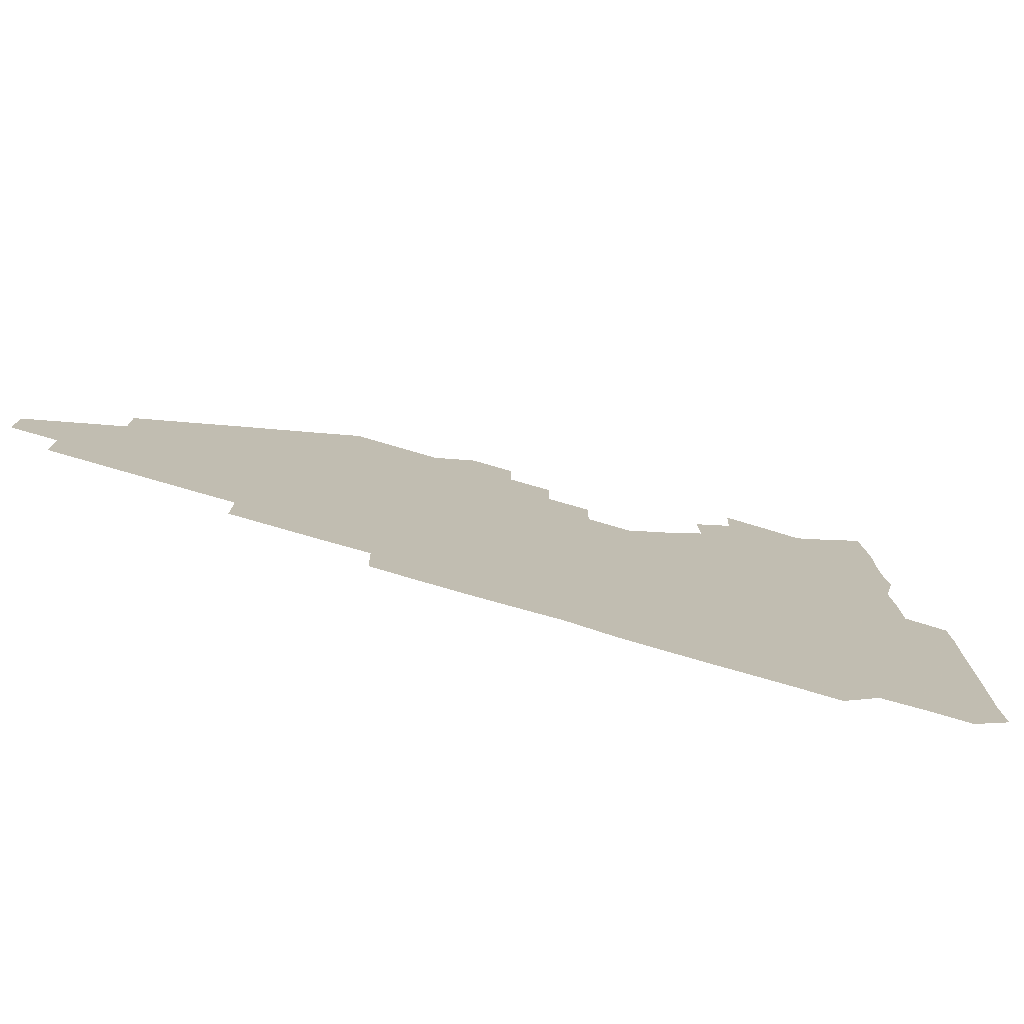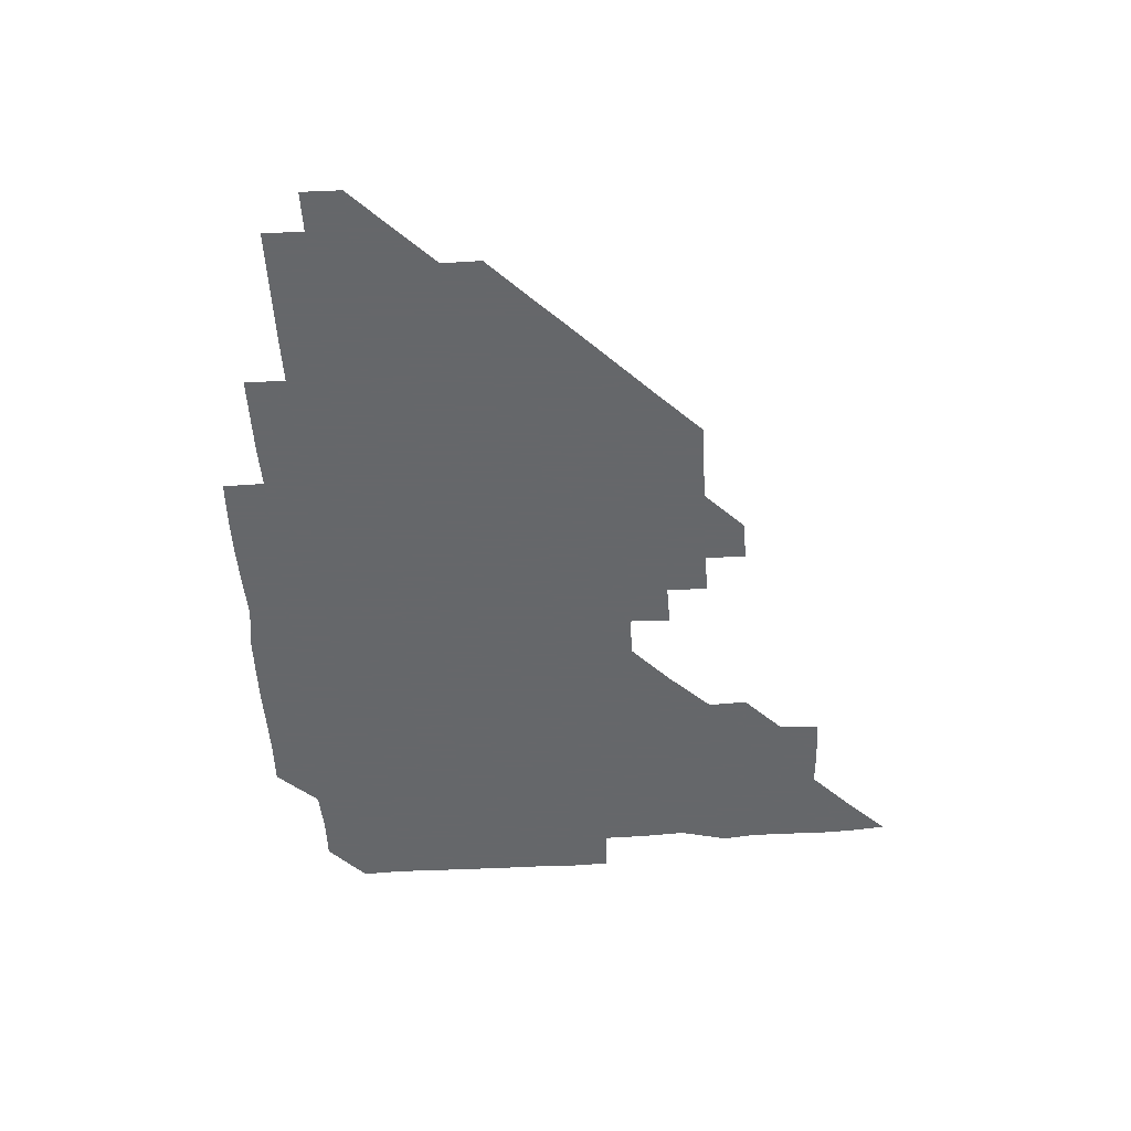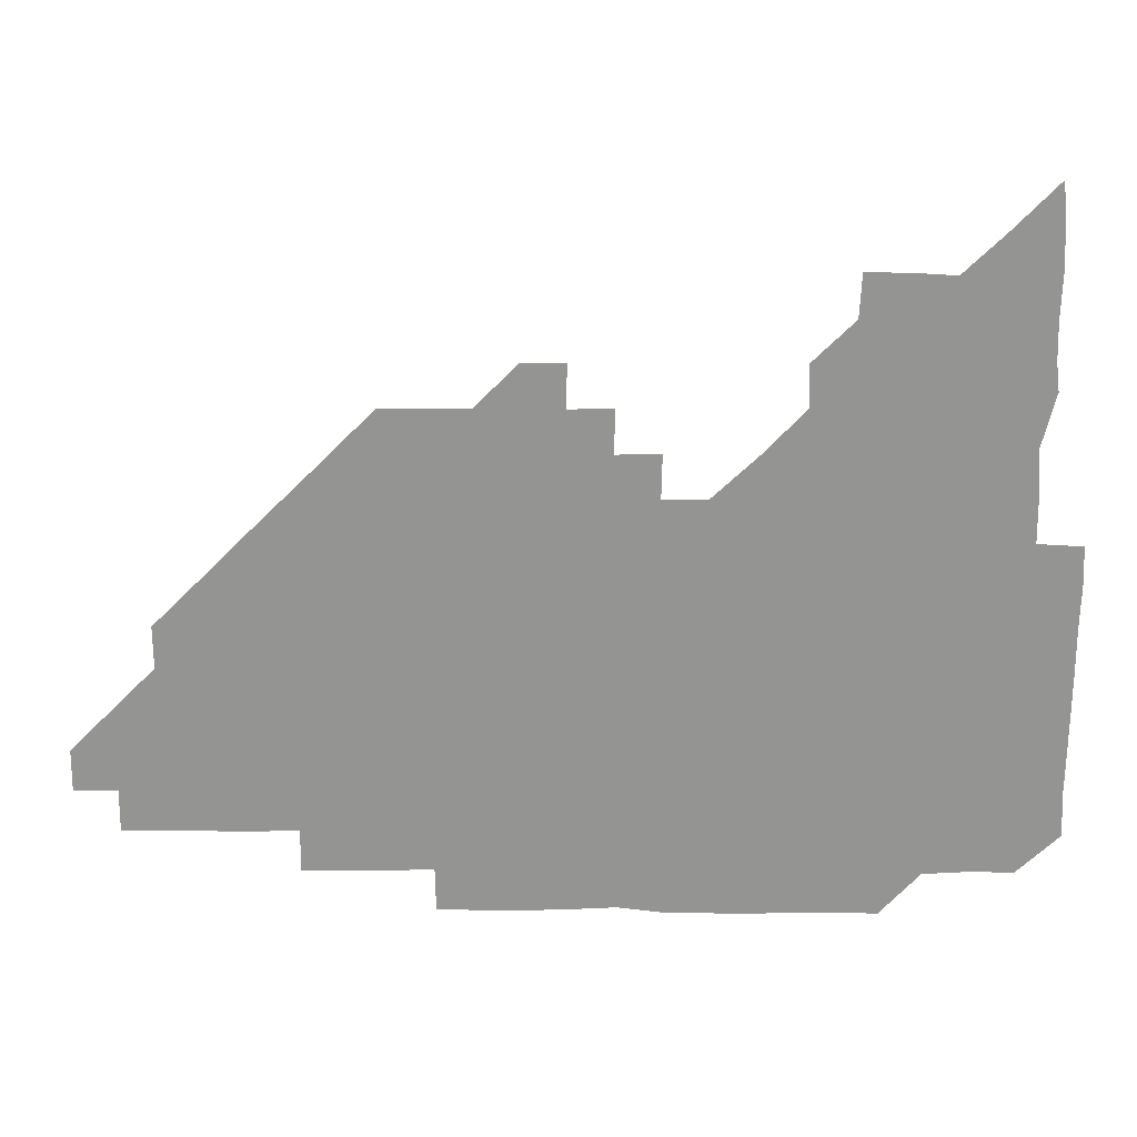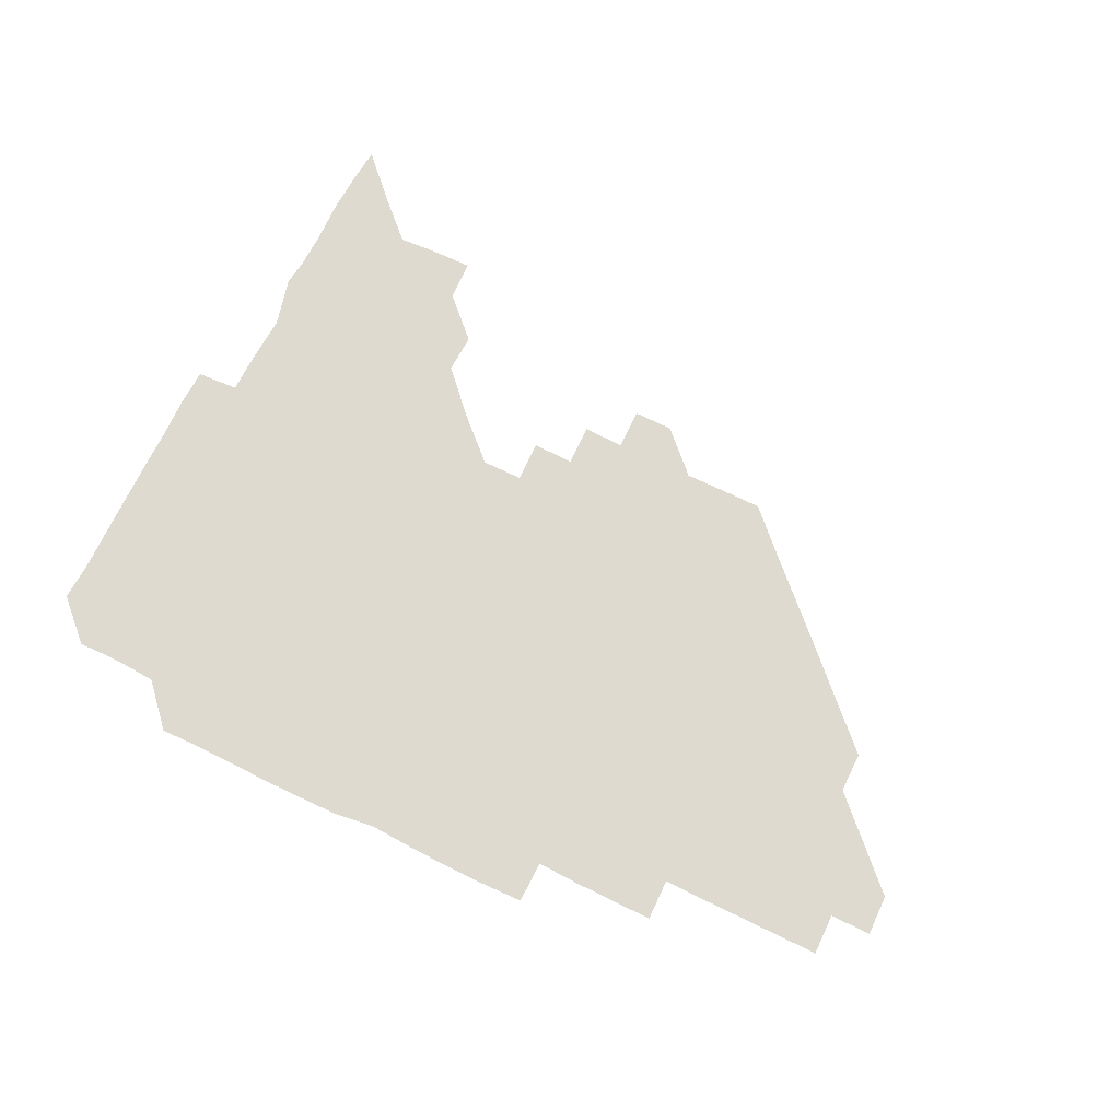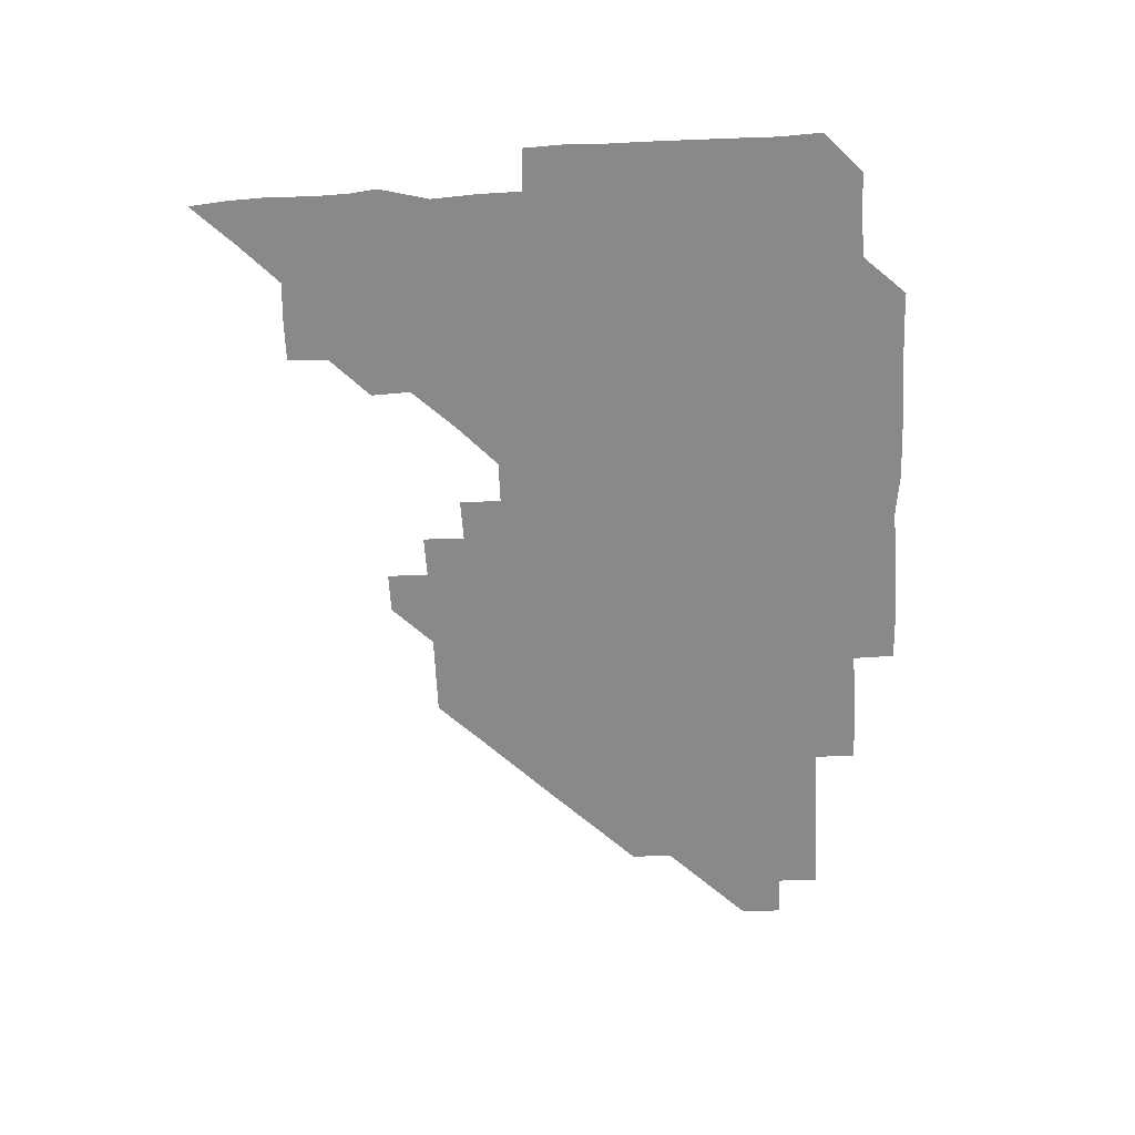
<metadata>
{"format":"obj","ext":"obj","renderer":"f3d","projection":"perspective","resolution":1024,"background":"white","views":[{"elev":-76.9,"azim":163.7,"up":"+Y"},{"elev":-52.0,"azim":93.3,"up":"+Z"},{"elev":22.9,"azim":-179.6,"up":"+Y"},{"elev":70.7,"azim":25.9,"up":"+Z"},{"elev":-63.0,"azim":-87.3,"up":"+Z"}]}
</metadata>
<code>
v 270 195.1 0
v 270.8 210 0
v 270.6 225.2 0
v 270.4 240.4 0
v 270.3 255.6 0
v 270.4 271 0
v 270 286.1 0
v 270.6 300 0
v 284.9 180.9 0
v 286.4 196.3 0
v 286.4 211.2 0
v 286.5 226.2 0
v 286.4 241.1 0
v 286.1 256 0
v 286.6 271 0
v 286.5 286 0
v 286.1 300.9 0
v 286.4 317.1 0
v 287.4 333.5 0
v 282.8 352 0
v 284 361.9 0
v 284.4 375.2 0
v 284 390.8 0
v 284.7 405.4 0
v 286 419.4 0
v 300.2 181.1 0
v 301.3 196.3 0
v 301.7 211.5 0
v 301.6 226.3 0
v 301.2 241.1 0
v 301.1 256.1 0
v 301.8 271.2 0
v 301.6 286 0
v 301.1 300.8 0
v 300.9 315.6 0
v 301.5 330.5 0
v 303.2 346.6 0
v 302.4 361.8 0
v 300 376.7 0
v 300.9 390.2 0
v 301.3 403.6 0
v 316.2 180.2 0
v 316.3 196.3 0
v 316.2 211.2 0
v 316.2 226.1 0
v 316.1 241.1 0
v 316 256 0
v 316.5 271.2 0
v 316.4 286 0
v 316.1 301 0
v 316.5 315.8 0
v 316.4 330.6 0
v 316.3 345.8 0
v 317 360.5 0
v 317.1 375.6 0
v 315.9 389.5 0
v 330.3 164.7 0
v 331.5 181.7 0
v 331.3 196.3 0
v 331.1 211.1 0
v 330.7 225.9 0
v 331 241 0
v 330.7 255.8 0
v 331.5 271.2 0
v 331.4 286 0
v 331.3 301 0
v 331.3 315.8 0
v 331.3 330.7 0
v 330.9 345.9 0
v 331.6 360.5 0
v 331.8 375.3 0
v 330.3 390.3 0
v 345.1 165.1 0
v 346.3 181.2 0
v 346.3 196.4 0
v 345.9 211 0
v 346 226 0
v 345.6 240.8 0
v 346 256 0
v 346.4 271.2 0
v 346.6 286 0
v 346.5 300.9 0
v 345.9 316.1 0
v 345.9 331 0
v 346 345.9 0
v 346.2 360.7 0
v 346.2 375.5 0
v 345.5 390.5 0
v 359.9 164.9 0
v 361.6 181.3 0
v 361.3 196.3 0
v 361.2 211.1 0
v 360.9 225.9 0
v 361.1 241.1 0
v 361 256 0
v 361.4 271.1 0
v 361.3 286 0
v 361.5 300.8 0
v 361.4 315.6 0
v 360.9 330.8 0
v 360.2 346.4 0
v 360.9 361 0
v 374.4 164.5 0
v 376.5 181.7 0
v 376.4 196.3 0
v 376.4 211.3 0
v 375.9 226 0
v 376.5 241.3 0
v 376.4 256.2 0
v 376.4 271.1 0
v 376.3 286 0
v 376.3 300.8 0
v 376.1 315.7 0
v 375.5 330.4 0
v 388.9 164.6 0
v 391.2 181.7 0
v 391.7 196.8 0
v 391.3 211.3 0
v 391.3 226.2 0
v 391.3 241.2 0
v 391.1 256.1 0
v 391.1 271 0
v 391.2 286 0
v 391 301 0
v 390.8 315.9 0
v 402.9 164.8 0
v 406.2 182.1 0
v 406.5 196.7 0
v 406.3 211.2 0
v 406.3 226.2 0
v 406 241 0
v 406.1 256 0
v 405.9 271 0
v 406.4 285.9 0
v 406 301 0
v 406.1 315.9 0
v 405.8 331.3 0
v 419 166.8 0
v 421.4 181.9 0
v 421.2 196.3 0
v 421.1 211.1 0
v 421.3 226.2 0
v 421 241 0
v 421.2 256.1 0
v 421.1 271 0
v 421 286.1 0
v 421 301 0
v 420.9 316.1 0
v 421.2 330.9 0
v 420.8 346.3 0
v 435.1 166 0
v 436.3 181.6 0
v 436.1 196.2 0
v 436.1 211.1 0
v 436.1 226.1 0
v 436.1 241.1 0
v 436.1 256 0
v 436 271 0
v 436 286 0
v 436.2 300.9 0
v 436.1 315.9 0
v 436 331.1 0
v 436 346 0
v 436 361.2 0
v 450.5 165.5 0
v 451.2 181.5 0
v 451.1 196.1 0
v 451.2 211.2 0
v 451.1 226.1 0
v 451 241 0
v 451 256 0
v 451.1 271 0
v 450.9 286 0
v 451.1 300.9 0
v 451 316 0
v 451.1 330.9 0
v 451 345.8 0
v 450.7 361.1 0
v 465.6 165.5 0
v 466 181.3 0
v 466.1 196.2 0
v 466.1 211.2 0
v 466.1 226.1 0
v 466 241 0
v 466 256 0
v 466.2 271 0
v 466.1 285.9 0
v 466.1 301 0
v 466 316 0
v 466.1 330.8 0
v 465.7 346 0
v 480.5 165.9 0
v 480.8 181.4 0
v 481.1 196.2 0
v 481 211 0
v 481.1 226 0
v 481.1 241 0
v 481 256 0
v 481 271 0
v 481.1 285.9 0
v 481 301.2 0
v 481 316 0
v 481 330.9 0
v 480.9 346.1 0
v 495.9 180.8 0
v 496 196.3 0
v 496 210.9 0
v 496.1 226.1 0
v 496.2 241.1 0
v 496.1 256 0
v 496.1 271 0
v 496.1 285.9 0
v 496 301.2 0
v 496 316 0
v 496 330.9 0
v 495.8 346.1 0
v 511.1 180.7 0
v 511 196.2 0
v 511 211.1 0
v 511 226.1 0
v 511 241.1 0
v 511 256 0
v 511.1 271 0
v 511.1 285.9 0
v 511 301 0
v 511 316 0
v 510.8 330.9 0
v 525.9 180.7 0
v 525.8 196 0
v 526 211 0
v 526 226.1 0
v 526 241 0
v 526 256 0
v 526 271 0
v 526 286 0
v 526 300.9 0
v 525.9 316 0
v 541 195.8 0
v 541 211.1 0
v 541 226.2 0
v 541 241 0
v 541.1 256 0
v 540.9 271 0
v 541 285.9 0
v 540.9 301.2 0
v 556.2 195.8 0
v 555.9 211.2 0
v 555.9 226.1 0
v 556.1 241 0
v 556 256.1 0
v 555.9 271 0
v 555.8 286 0
v 571.2 195.7 0
v 571 211 0
v 570.9 226.1 0
v 571 241 0
v 570.8 256 0
v 570.9 271 0
v 586 195.7 0
v 585.8 210.9 0
v 586 225.9 0
v 585.6 241.1 0
v 601 210.9 0
v 600.8 225.9 0
f 9 10 1
f 1 10 2
f 10 11 2
f 2 11 3
f 11 12 3
f 3 12 4
f 12 13 4
f 4 13 5
f 13 14 5
f 5 14 6
f 14 15 6
f 6 15 7
f 15 16 7
f 7 16 8
f 16 17 8
f 9 26 10
f 26 27 10
f 10 27 11
f 27 28 11
f 11 28 12
f 28 29 12
f 12 29 13
f 29 30 13
f 13 30 14
f 30 31 14
f 14 31 15
f 31 32 15
f 15 32 16
f 32 33 16
f 16 33 17
f 33 34 17
f 17 34 18
f 34 35 18
f 18 35 19
f 35 36 19
f 19 36 20
f 36 37 20
f 20 37 21
f 37 38 21
f 21 38 22
f 38 39 22
f 22 39 23
f 39 40 23
f 23 40 24
f 40 41 24
f 24 41 25
f 26 42 27
f 42 43 27
f 27 43 28
f 43 44 28
f 28 44 29
f 44 45 29
f 29 45 30
f 45 46 30
f 30 46 31
f 46 47 31
f 31 47 32
f 47 48 32
f 32 48 33
f 48 49 33
f 33 49 34
f 49 50 34
f 34 50 35
f 50 51 35
f 35 51 36
f 51 52 36
f 36 52 37
f 52 53 37
f 37 53 38
f 53 54 38
f 38 54 39
f 54 55 39
f 39 55 40
f 55 56 40
f 40 56 41
f 57 58 42
f 42 58 43
f 58 59 43
f 43 59 44
f 59 60 44
f 44 60 45
f 60 61 45
f 45 61 46
f 61 62 46
f 46 62 47
f 62 63 47
f 47 63 48
f 63 64 48
f 48 64 49
f 64 65 49
f 49 65 50
f 65 66 50
f 50 66 51
f 66 67 51
f 51 67 52
f 67 68 52
f 52 68 53
f 68 69 53
f 53 69 54
f 69 70 54
f 54 70 55
f 70 71 55
f 55 71 56
f 71 72 56
f 57 73 58
f 73 74 58
f 58 74 59
f 74 75 59
f 59 75 60
f 75 76 60
f 60 76 61
f 76 77 61
f 61 77 62
f 77 78 62
f 62 78 63
f 78 79 63
f 63 79 64
f 79 80 64
f 64 80 65
f 80 81 65
f 65 81 66
f 81 82 66
f 66 82 67
f 82 83 67
f 67 83 68
f 83 84 68
f 68 84 69
f 84 85 69
f 69 85 70
f 85 86 70
f 70 86 71
f 86 87 71
f 71 87 72
f 87 88 72
f 73 89 74
f 89 90 74
f 74 90 75
f 90 91 75
f 75 91 76
f 91 92 76
f 76 92 77
f 92 93 77
f 77 93 78
f 93 94 78
f 78 94 79
f 94 95 79
f 79 95 80
f 95 96 80
f 80 96 81
f 96 97 81
f 81 97 82
f 97 98 82
f 82 98 83
f 98 99 83
f 83 99 84
f 99 100 84
f 84 100 85
f 100 101 85
f 85 101 86
f 101 102 86
f 86 102 87
f 89 103 90
f 103 104 90
f 90 104 91
f 104 105 91
f 91 105 92
f 105 106 92
f 92 106 93
f 106 107 93
f 93 107 94
f 107 108 94
f 94 108 95
f 108 109 95
f 95 109 96
f 109 110 96
f 96 110 97
f 110 111 97
f 97 111 98
f 111 112 98
f 98 112 99
f 112 113 99
f 99 113 100
f 113 114 100
f 100 114 101
f 103 115 104
f 115 116 104
f 104 116 105
f 116 117 105
f 105 117 106
f 117 118 106
f 106 118 107
f 118 119 107
f 107 119 108
f 119 120 108
f 108 120 109
f 120 121 109
f 109 121 110
f 121 122 110
f 110 122 111
f 122 123 111
f 111 123 112
f 123 124 112
f 112 124 113
f 124 125 113
f 113 125 114
f 115 126 116
f 126 127 116
f 116 127 117
f 127 128 117
f 117 128 118
f 128 129 118
f 118 129 119
f 129 130 119
f 119 130 120
f 130 131 120
f 120 131 121
f 131 132 121
f 121 132 122
f 132 133 122
f 122 133 123
f 133 134 123
f 123 134 124
f 134 135 124
f 124 135 125
f 135 136 125
f 126 138 127
f 138 139 127
f 127 139 128
f 139 140 128
f 128 140 129
f 140 141 129
f 129 141 130
f 141 142 130
f 130 142 131
f 142 143 131
f 131 143 132
f 143 144 132
f 132 144 133
f 144 145 133
f 133 145 134
f 145 146 134
f 134 146 135
f 146 147 135
f 135 147 136
f 147 148 136
f 136 148 137
f 148 149 137
f 138 151 139
f 151 152 139
f 139 152 140
f 152 153 140
f 140 153 141
f 153 154 141
f 141 154 142
f 154 155 142
f 142 155 143
f 155 156 143
f 143 156 144
f 156 157 144
f 144 157 145
f 157 158 145
f 145 158 146
f 158 159 146
f 146 159 147
f 159 160 147
f 147 160 148
f 160 161 148
f 148 161 149
f 161 162 149
f 149 162 150
f 162 163 150
f 151 165 152
f 165 166 152
f 152 166 153
f 166 167 153
f 153 167 154
f 167 168 154
f 154 168 155
f 168 169 155
f 155 169 156
f 169 170 156
f 156 170 157
f 170 171 157
f 157 171 158
f 171 172 158
f 158 172 159
f 172 173 159
f 159 173 160
f 173 174 160
f 160 174 161
f 174 175 161
f 161 175 162
f 175 176 162
f 162 176 163
f 176 177 163
f 163 177 164
f 177 178 164
f 165 179 166
f 179 180 166
f 166 180 167
f 180 181 167
f 167 181 168
f 181 182 168
f 168 182 169
f 182 183 169
f 169 183 170
f 183 184 170
f 170 184 171
f 184 185 171
f 171 185 172
f 185 186 172
f 172 186 173
f 186 187 173
f 173 187 174
f 187 188 174
f 174 188 175
f 188 189 175
f 175 189 176
f 189 190 176
f 176 190 177
f 190 191 177
f 177 191 178
f 179 192 180
f 192 193 180
f 180 193 181
f 193 194 181
f 181 194 182
f 194 195 182
f 182 195 183
f 195 196 183
f 183 196 184
f 196 197 184
f 184 197 185
f 197 198 185
f 185 198 186
f 198 199 186
f 186 199 187
f 199 200 187
f 187 200 188
f 200 201 188
f 188 201 189
f 201 202 189
f 189 202 190
f 202 203 190
f 190 203 191
f 203 204 191
f 193 205 194
f 205 206 194
f 194 206 195
f 206 207 195
f 195 207 196
f 207 208 196
f 196 208 197
f 208 209 197
f 197 209 198
f 209 210 198
f 198 210 199
f 210 211 199
f 199 211 200
f 211 212 200
f 200 212 201
f 212 213 201
f 201 213 202
f 213 214 202
f 202 214 203
f 214 215 203
f 203 215 204
f 215 216 204
f 205 217 206
f 217 218 206
f 206 218 207
f 218 219 207
f 207 219 208
f 219 220 208
f 208 220 209
f 220 221 209
f 209 221 210
f 221 222 210
f 210 222 211
f 222 223 211
f 211 223 212
f 223 224 212
f 212 224 213
f 224 225 213
f 213 225 214
f 225 226 214
f 214 226 215
f 226 227 215
f 215 227 216
f 217 228 218
f 228 229 218
f 218 229 219
f 229 230 219
f 219 230 220
f 230 231 220
f 220 231 221
f 231 232 221
f 221 232 222
f 232 233 222
f 222 233 223
f 233 234 223
f 223 234 224
f 234 235 224
f 224 235 225
f 235 236 225
f 225 236 226
f 236 237 226
f 226 237 227
f 229 238 230
f 238 239 230
f 230 239 231
f 239 240 231
f 231 240 232
f 240 241 232
f 232 241 233
f 241 242 233
f 233 242 234
f 242 243 234
f 234 243 235
f 243 244 235
f 235 244 236
f 244 245 236
f 236 245 237
f 238 246 239
f 246 247 239
f 239 247 240
f 247 248 240
f 240 248 241
f 248 249 241
f 241 249 242
f 249 250 242
f 242 250 243
f 250 251 243
f 243 251 244
f 251 252 244
f 244 252 245
f 246 253 247
f 253 254 247
f 247 254 248
f 254 255 248
f 248 255 249
f 255 256 249
f 249 256 250
f 256 257 250
f 250 257 251
f 257 258 251
f 251 258 252
f 253 259 254
f 259 260 254
f 254 260 255
f 260 261 255
f 255 261 256
f 261 262 256
f 256 262 257
f 260 263 261
f 263 264 261
f 261 264 262

</code>
